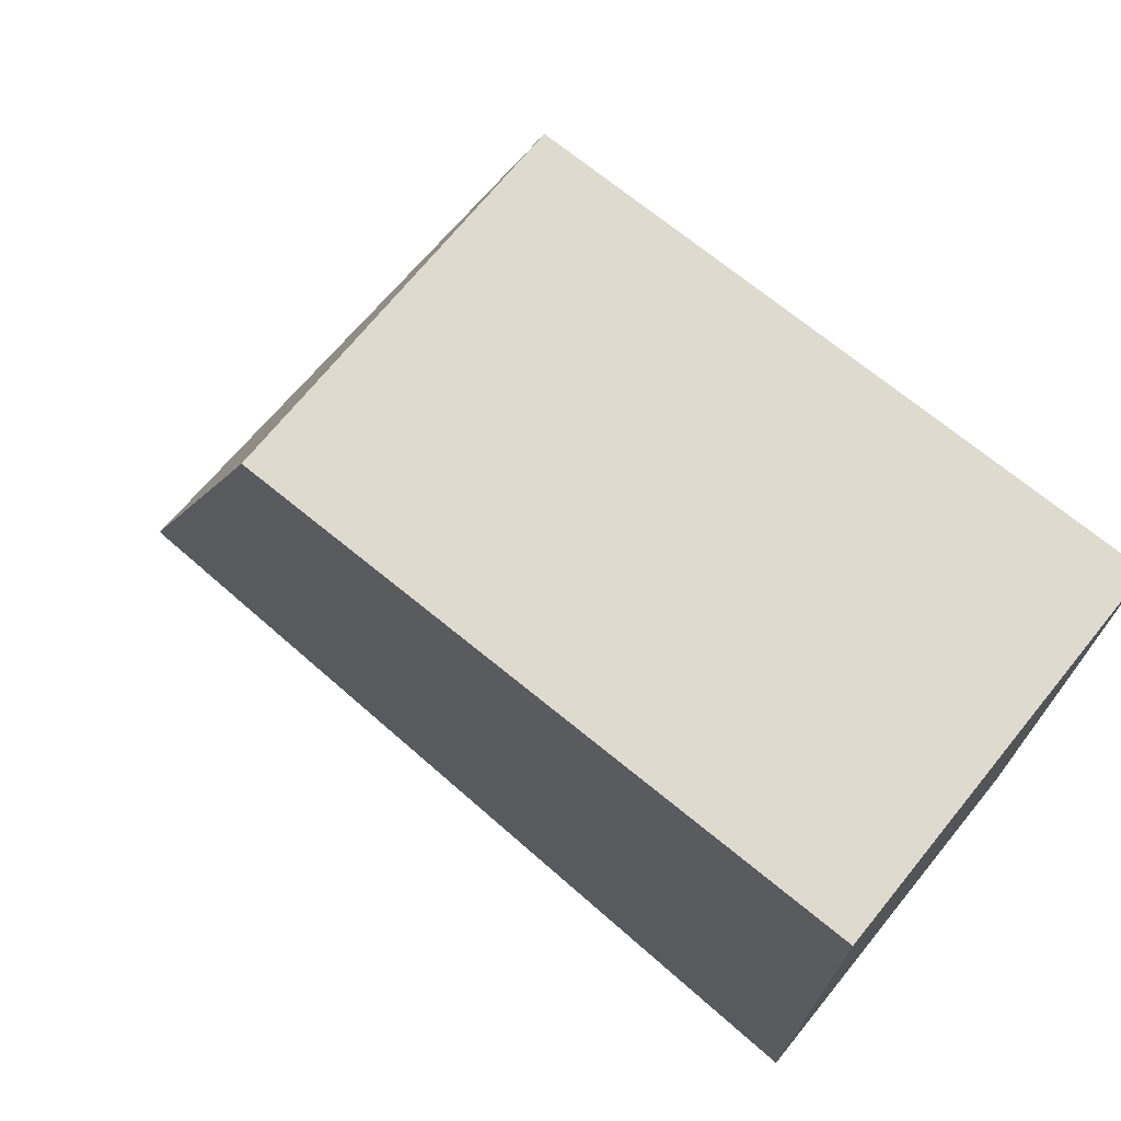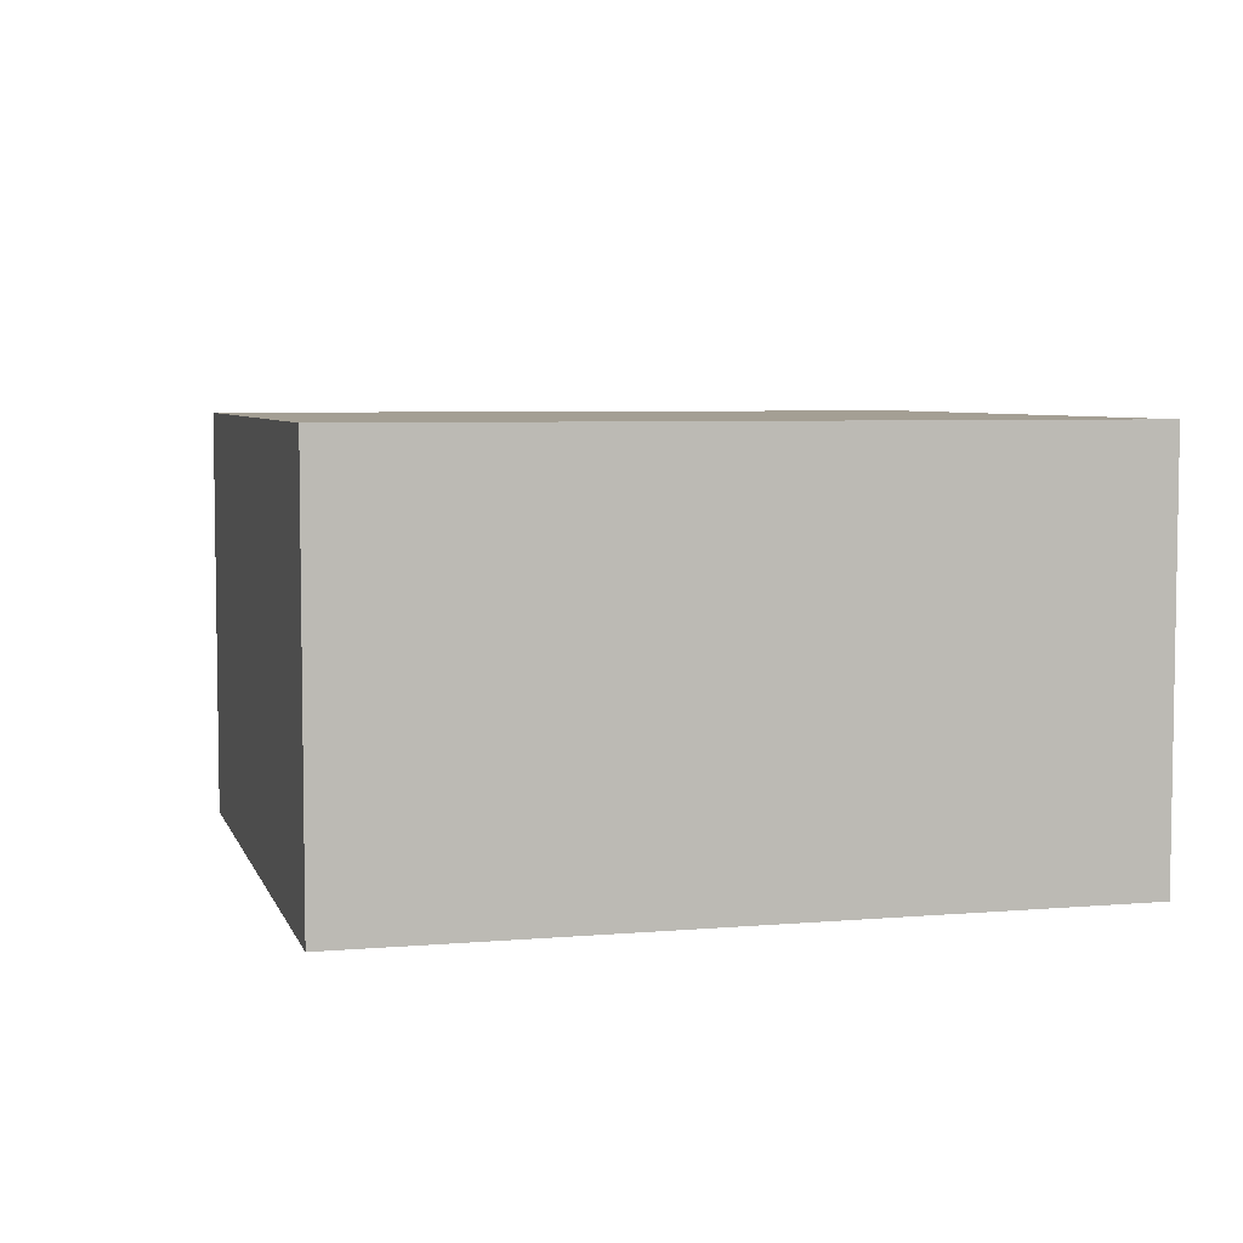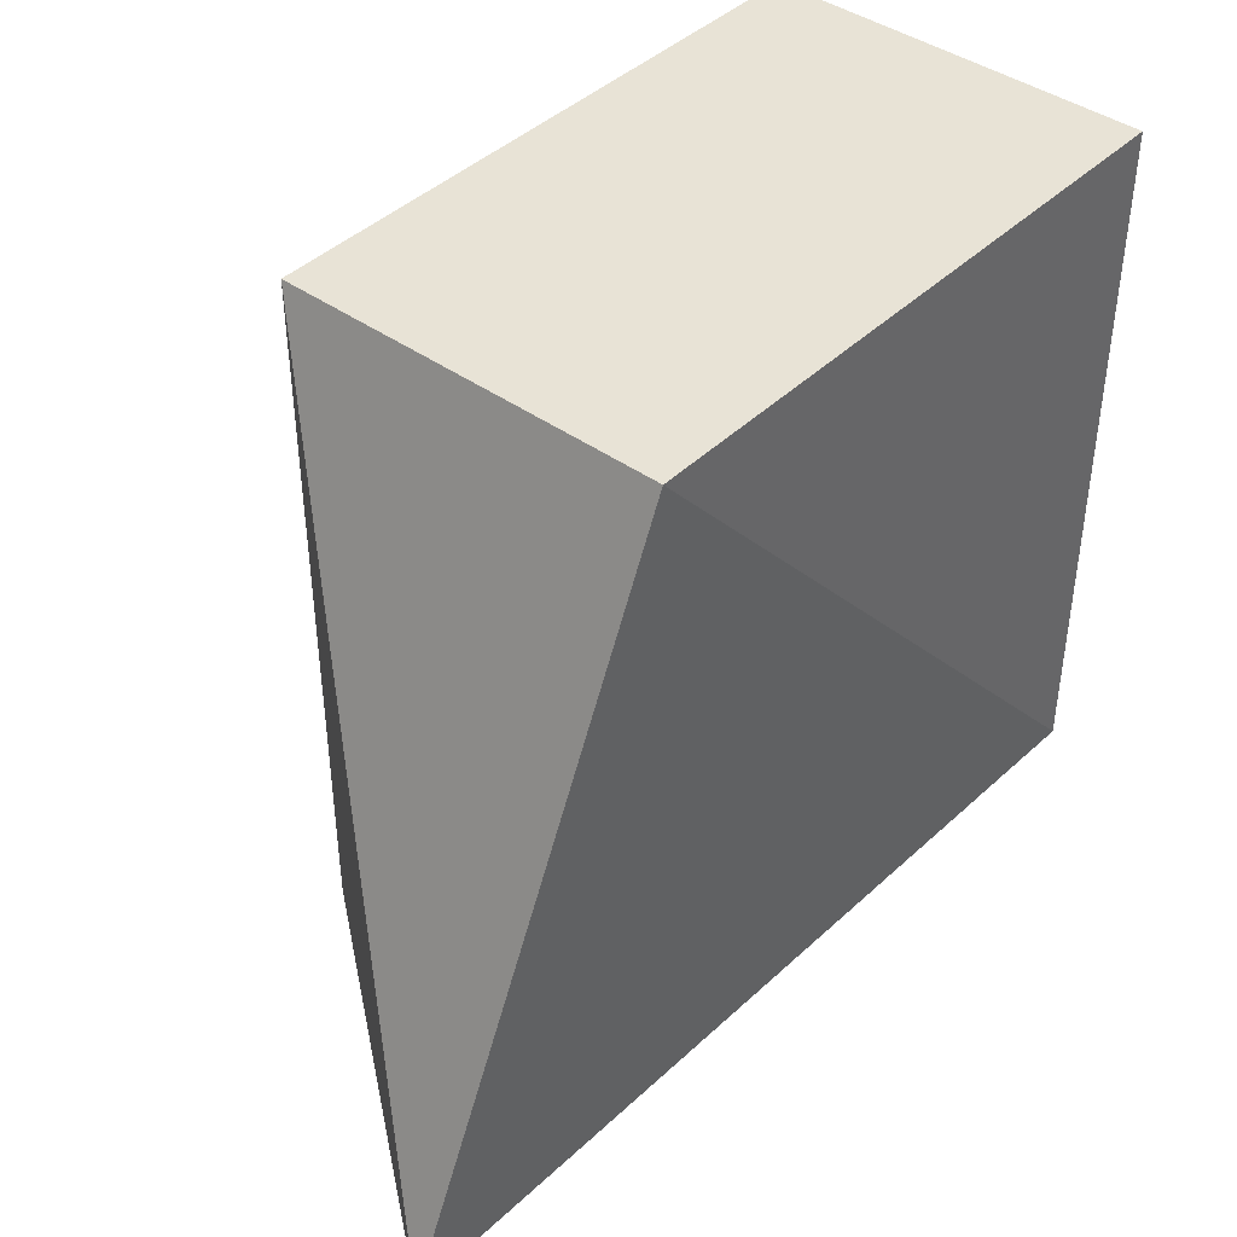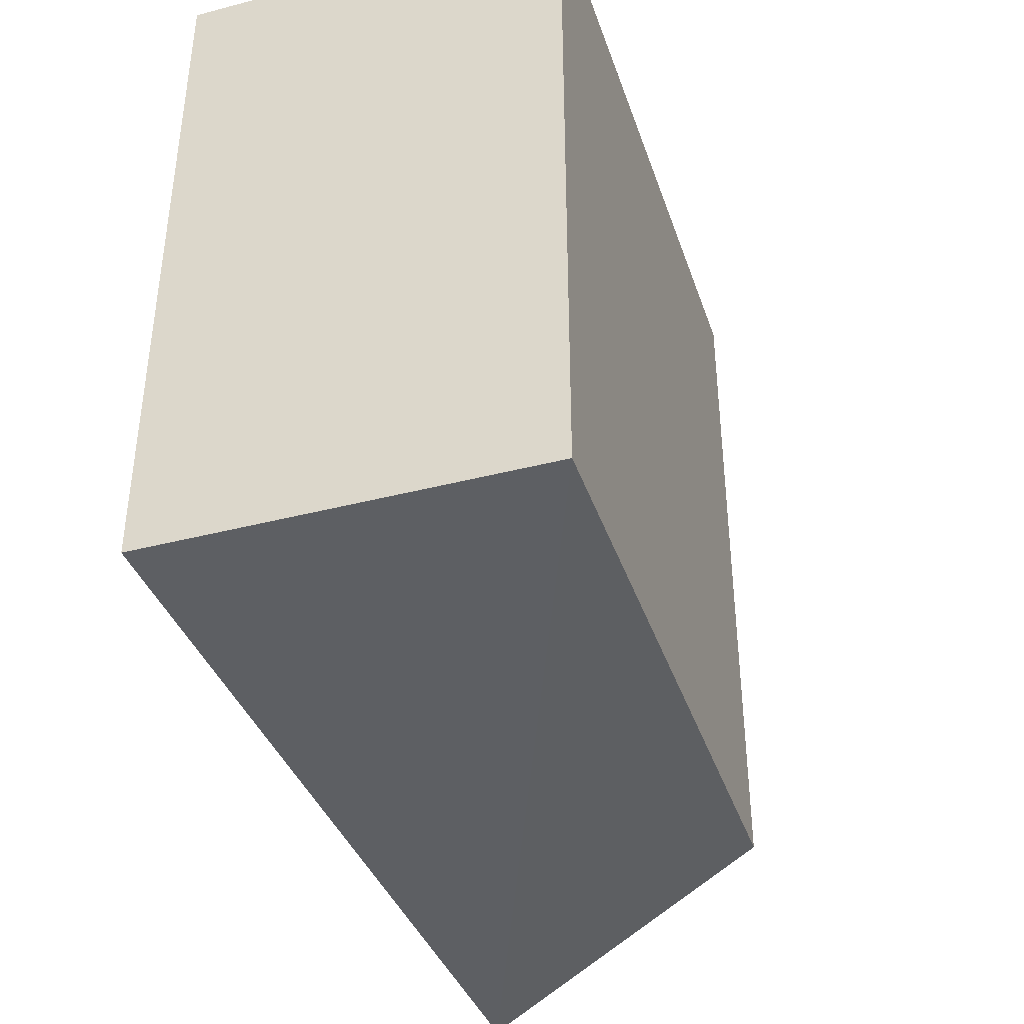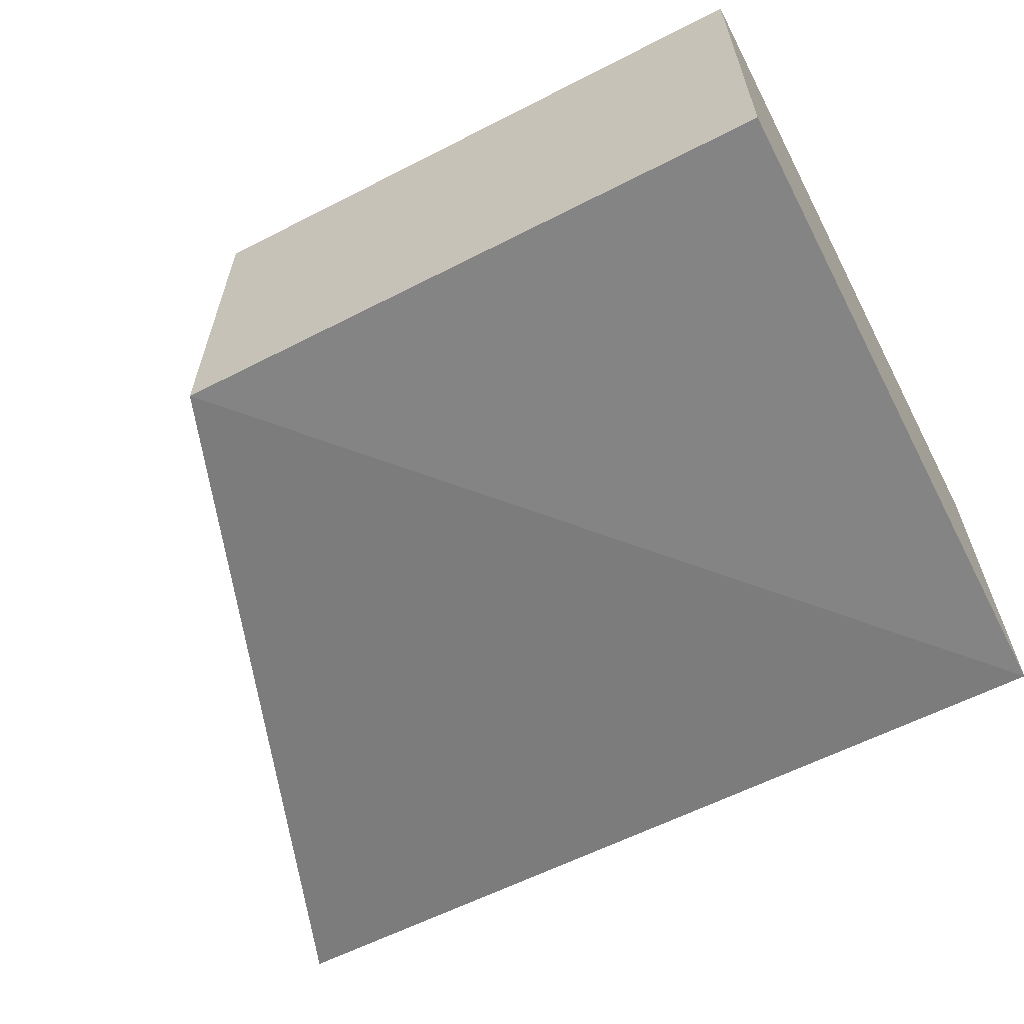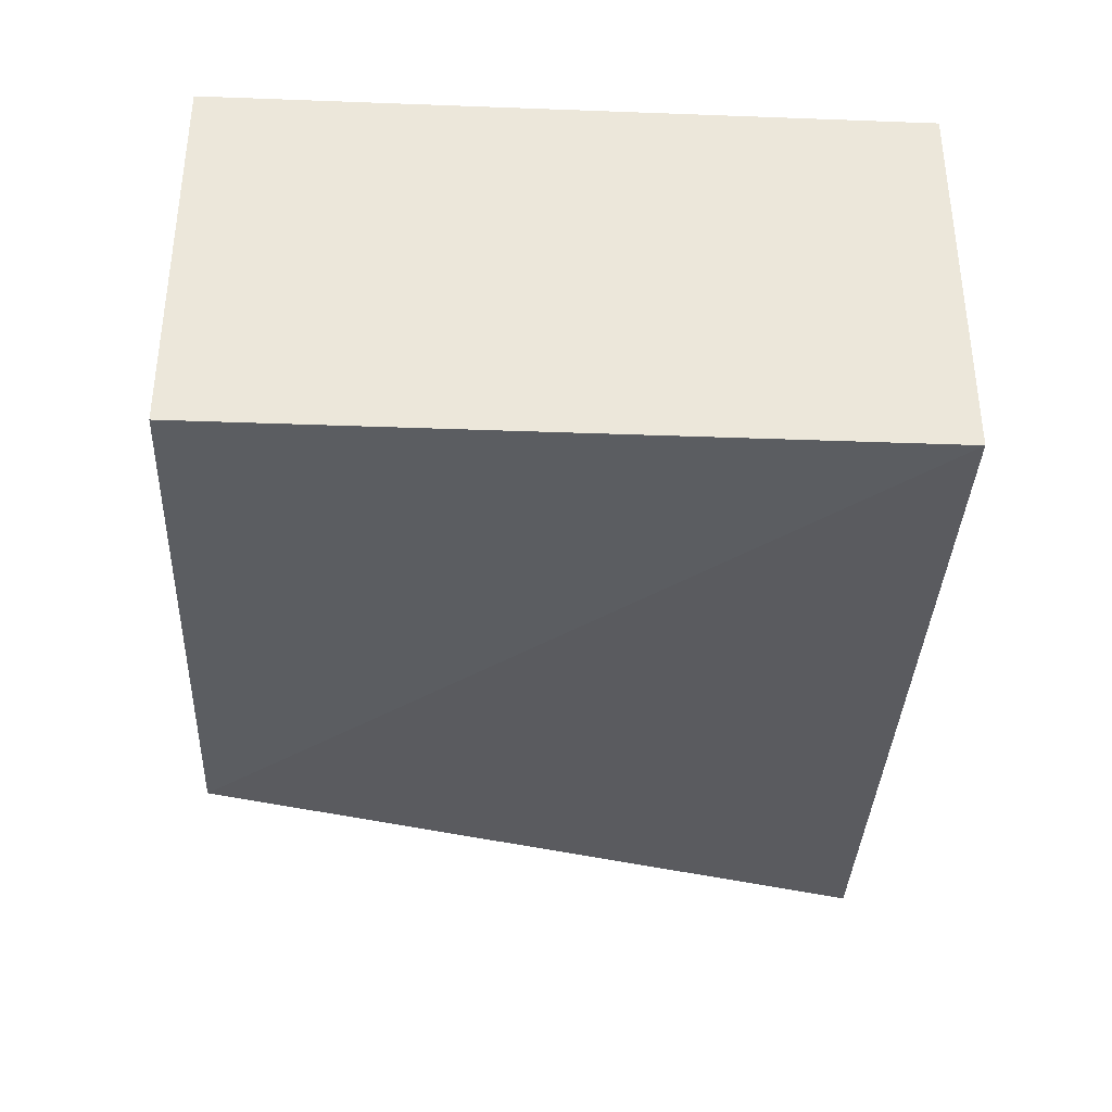
<metadata>
{"format":"obj","ext":"obj","renderer":"f3d","projection":"perspective","resolution":1024,"background":"white","views":[{"elev":71.2,"azim":-140.8,"up":"+Y"},{"elev":5.5,"azim":-104.9,"up":"+Z"},{"elev":41.8,"azim":130.9,"up":"+Y"},{"elev":-39.2,"azim":-72.0,"up":"+Y"},{"elev":-61.5,"azim":-152.5,"up":"+Z"},{"elev":-35.8,"azim":-92.8,"up":"+Z"}]}
</metadata>
<code>
v 0.1802 -0.1477 -0.08404
v 0.1276 -0.1439 -0.01455
v 0.006432 -0.1439 -0.0903
v 0.006432 -0.007576 -0.01455
v 0.1276 -0.007576 -0.01455
v 0.006432 -0.1439 -0.01455
v 0.1276 -0.007576 -0.0903
v 0.006432 -0.007576 -0.0903
f 5 2 1
f 5 4 2
f 6 2 4
f 6 4 3
f 6 1 2
f 6 3 1
f 7 5 1
f 7 1 3
f 7 4 5
f 8 7 3
f 8 3 4
f 8 4 7

</code>
